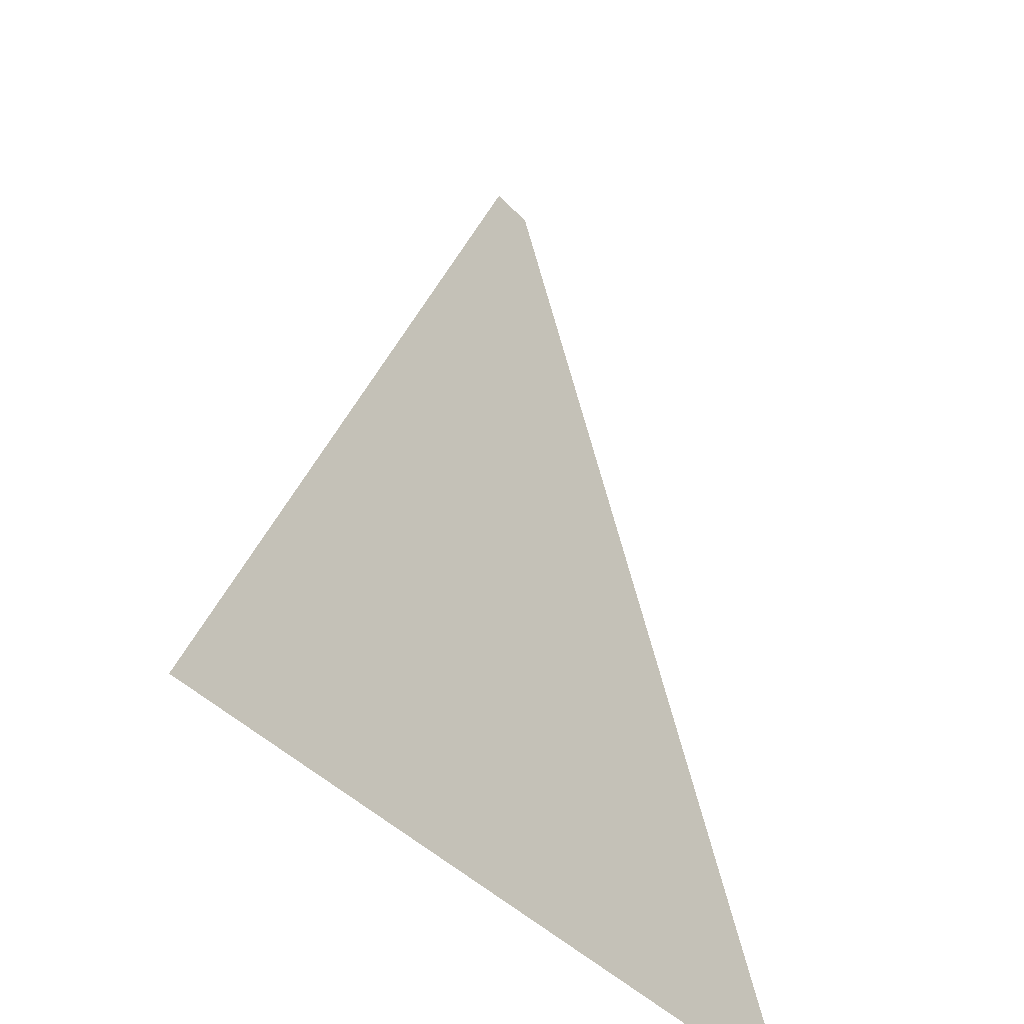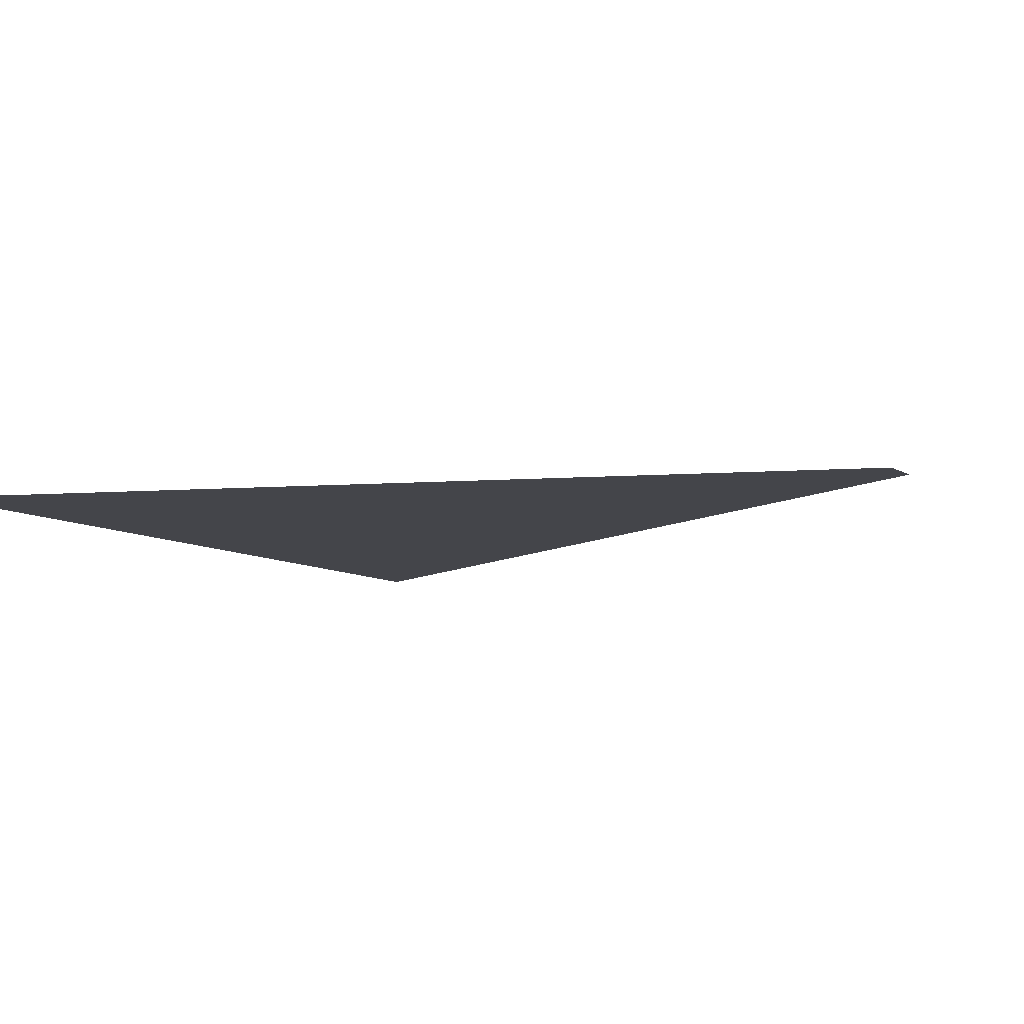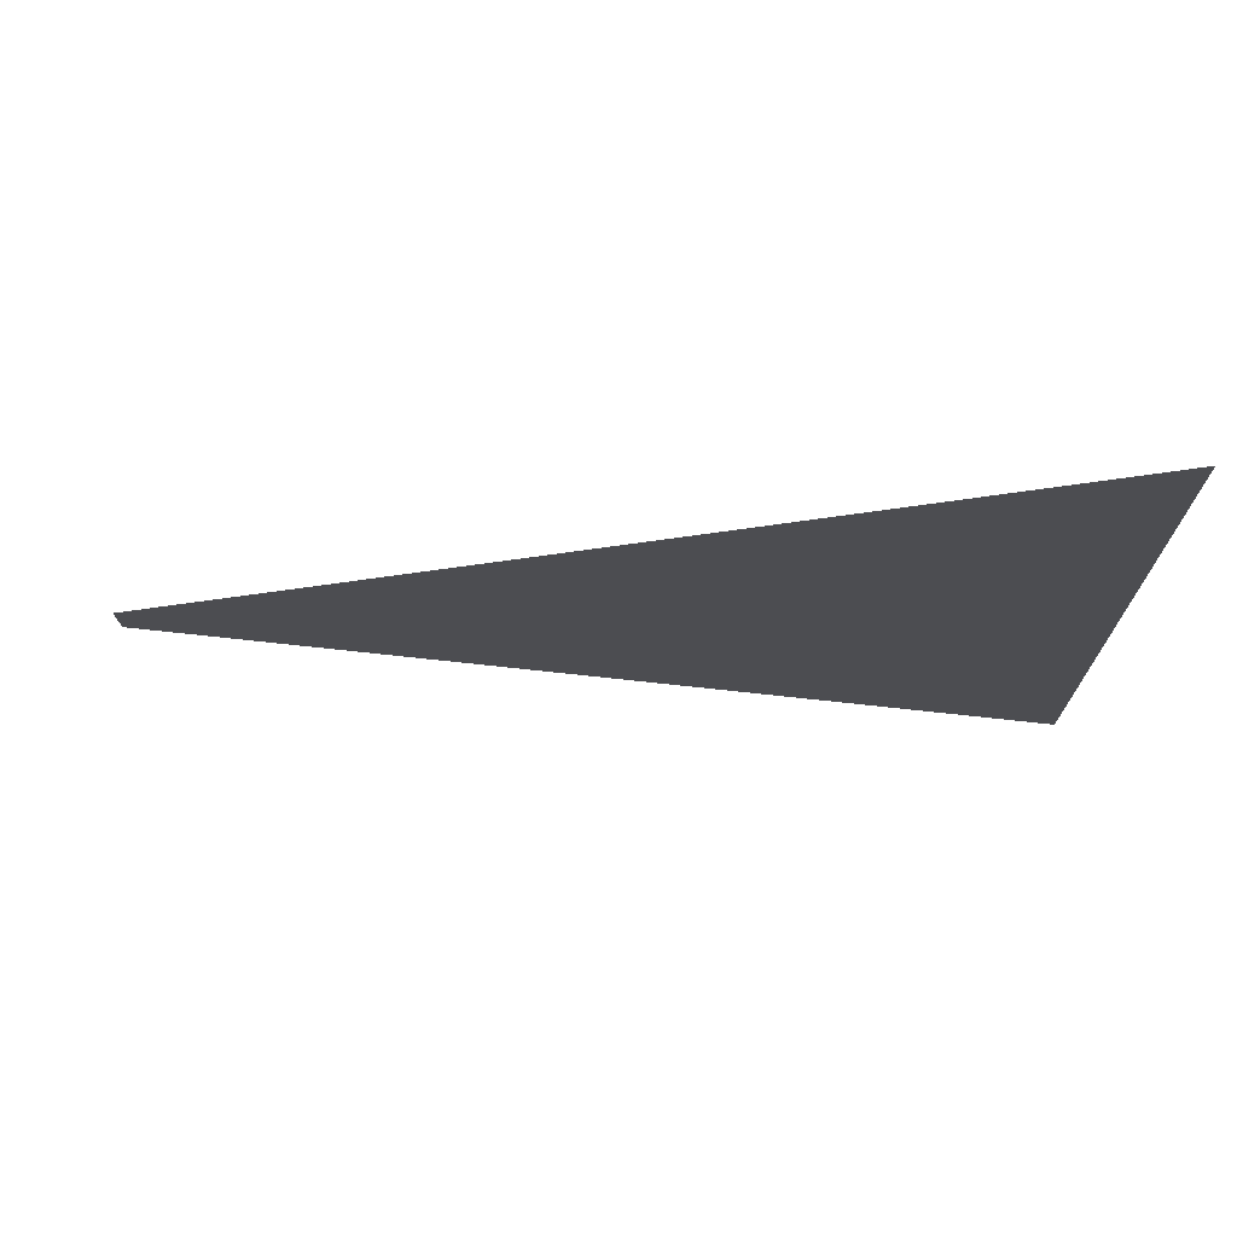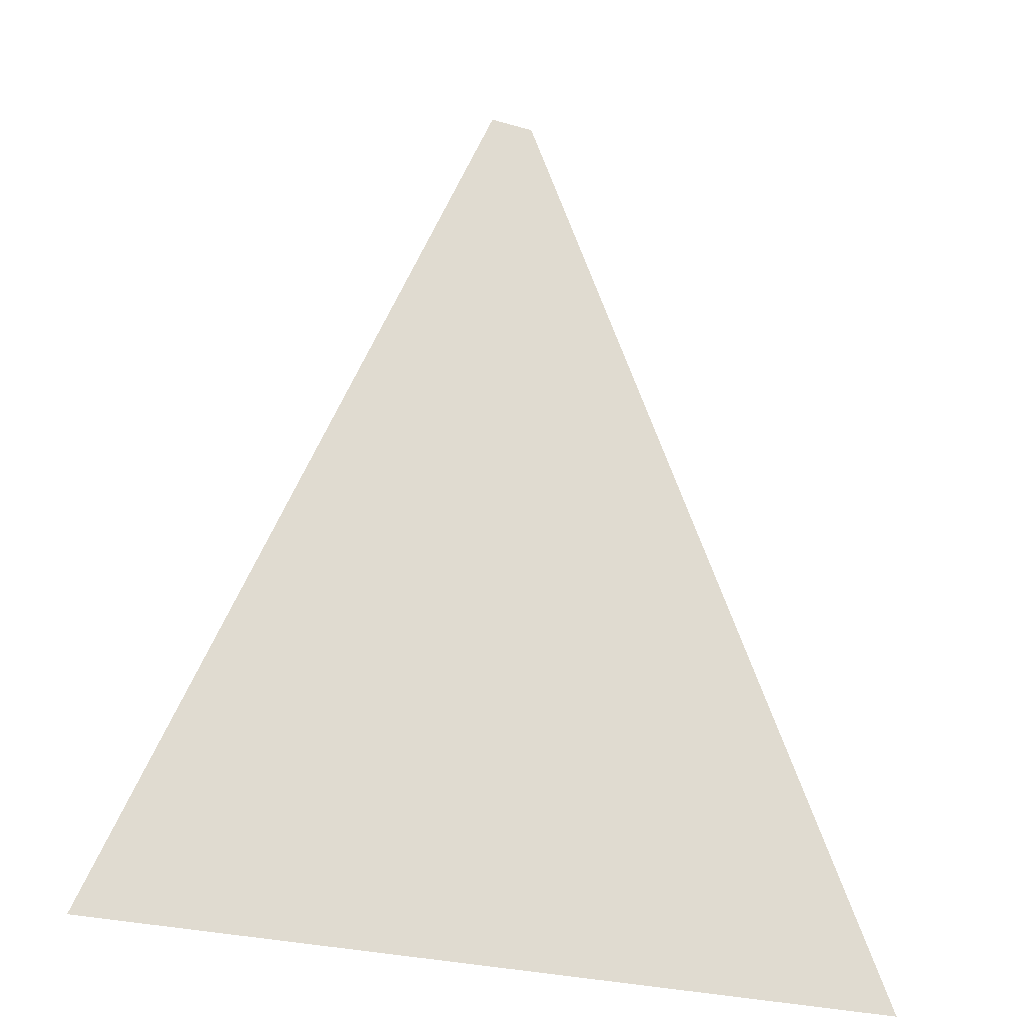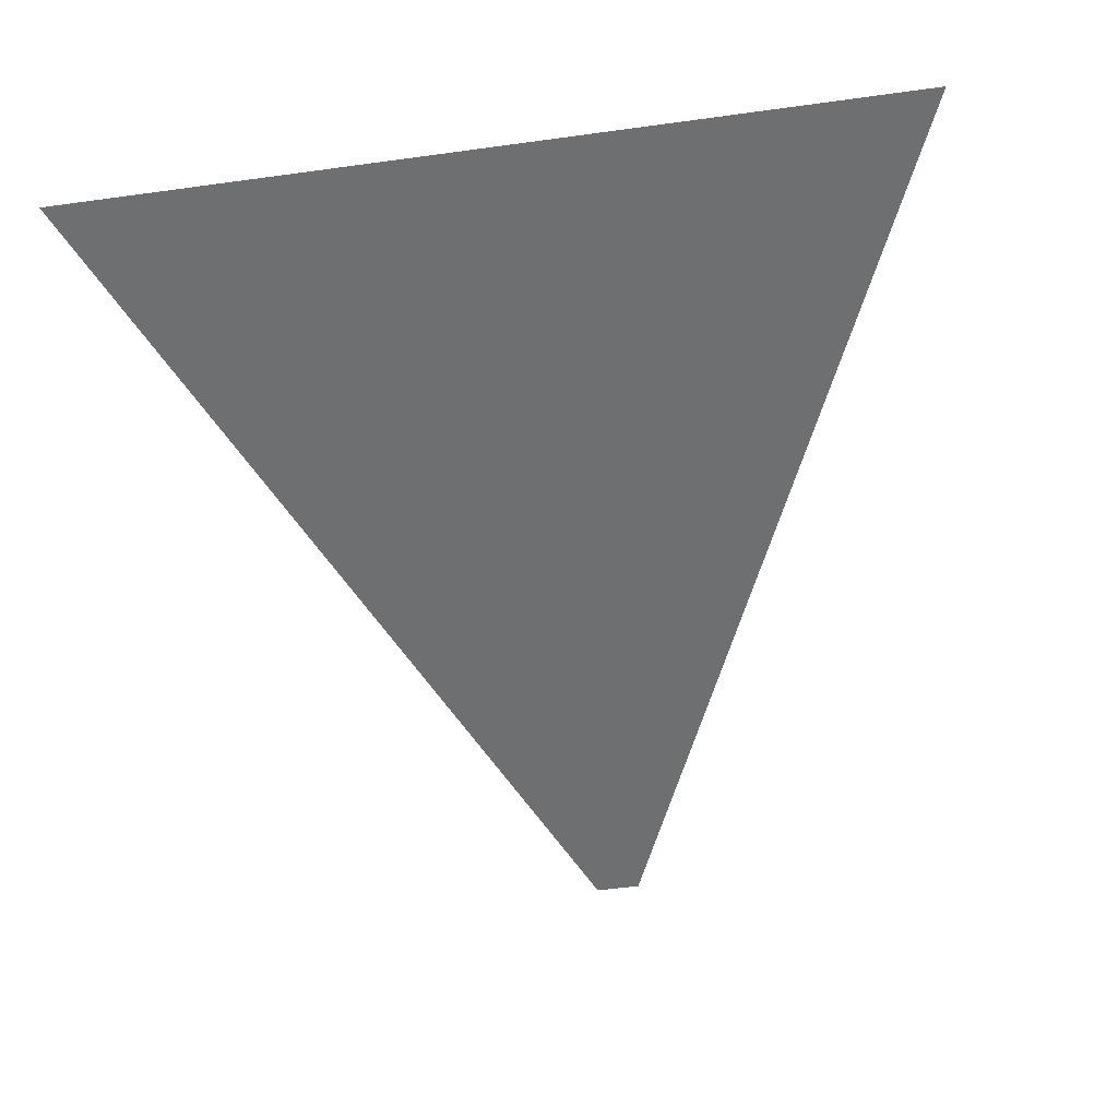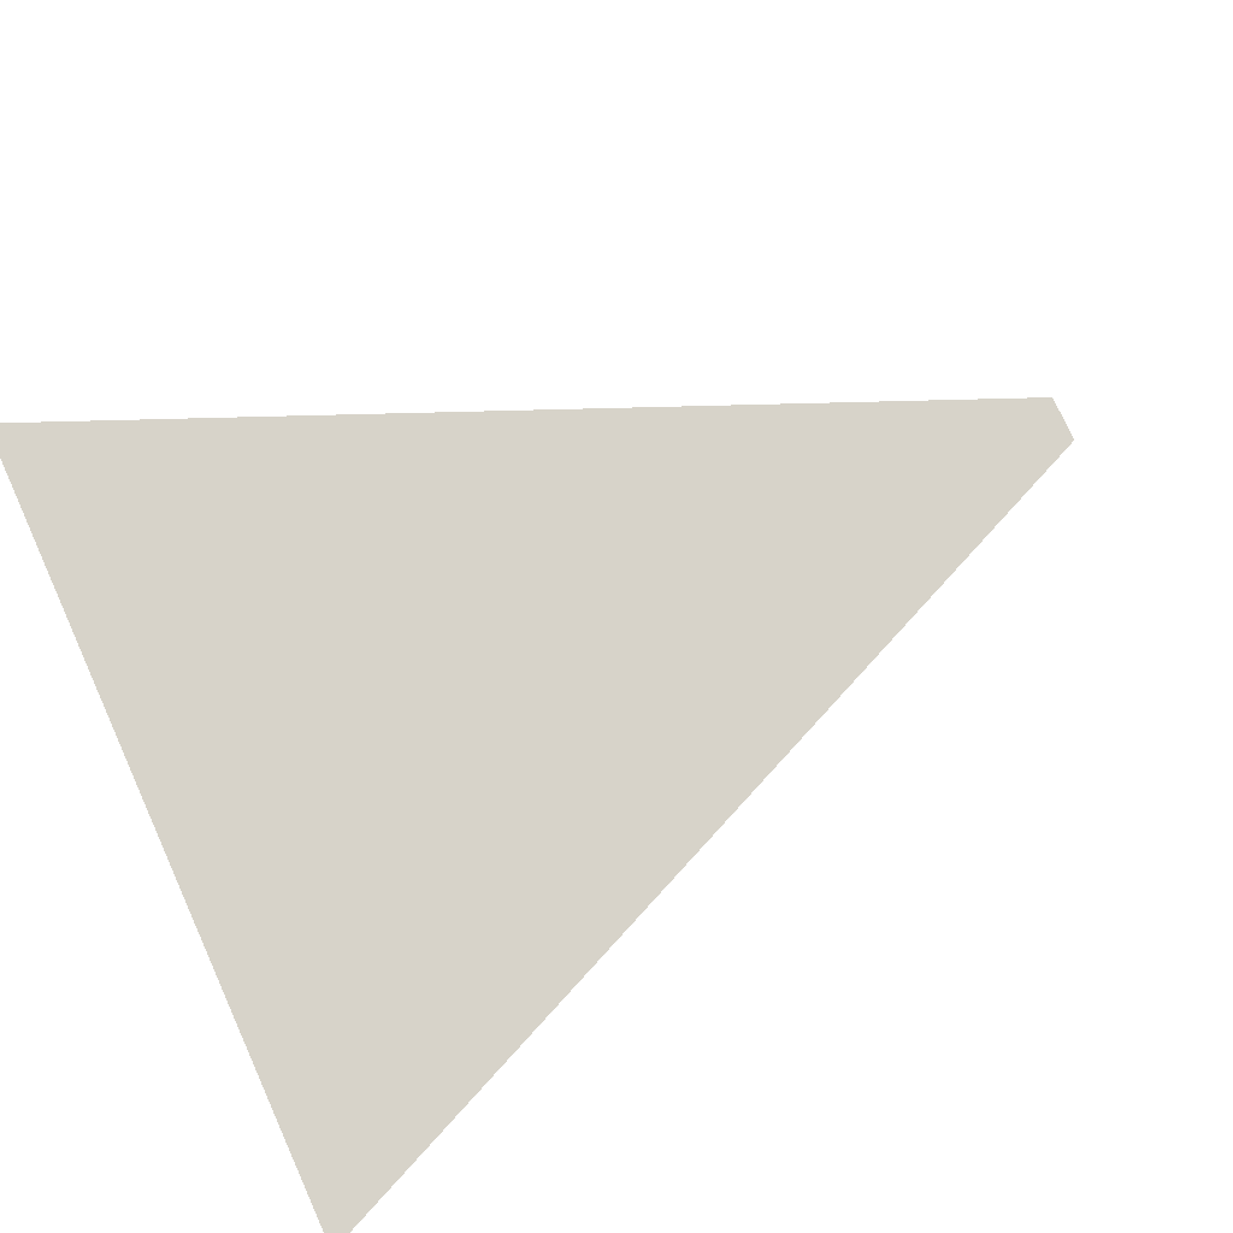
<metadata>
{"format":"obj","ext":"obj","renderer":"f3d","projection":"perspective","resolution":1024,"background":"white","views":[{"elev":-42.4,"azim":129.2,"up":"+Y"},{"elev":-9.3,"azim":123.1,"up":"+Z"},{"elev":-16.1,"azim":-89.3,"up":"+Z"},{"elev":-25.6,"azim":154.7,"up":"+Y"},{"elev":-54.5,"azim":8.3,"up":"+Z"},{"elev":76.3,"azim":65.5,"up":"+Z"}]}
</metadata>
<code>
v 200.9 -2.062 1
v 199.1 -2.062 1
v 200.1 -0.05032 1
v 199.9 -0.05032 1
f -4 -3 -2
f -2 -3 -1

</code>
